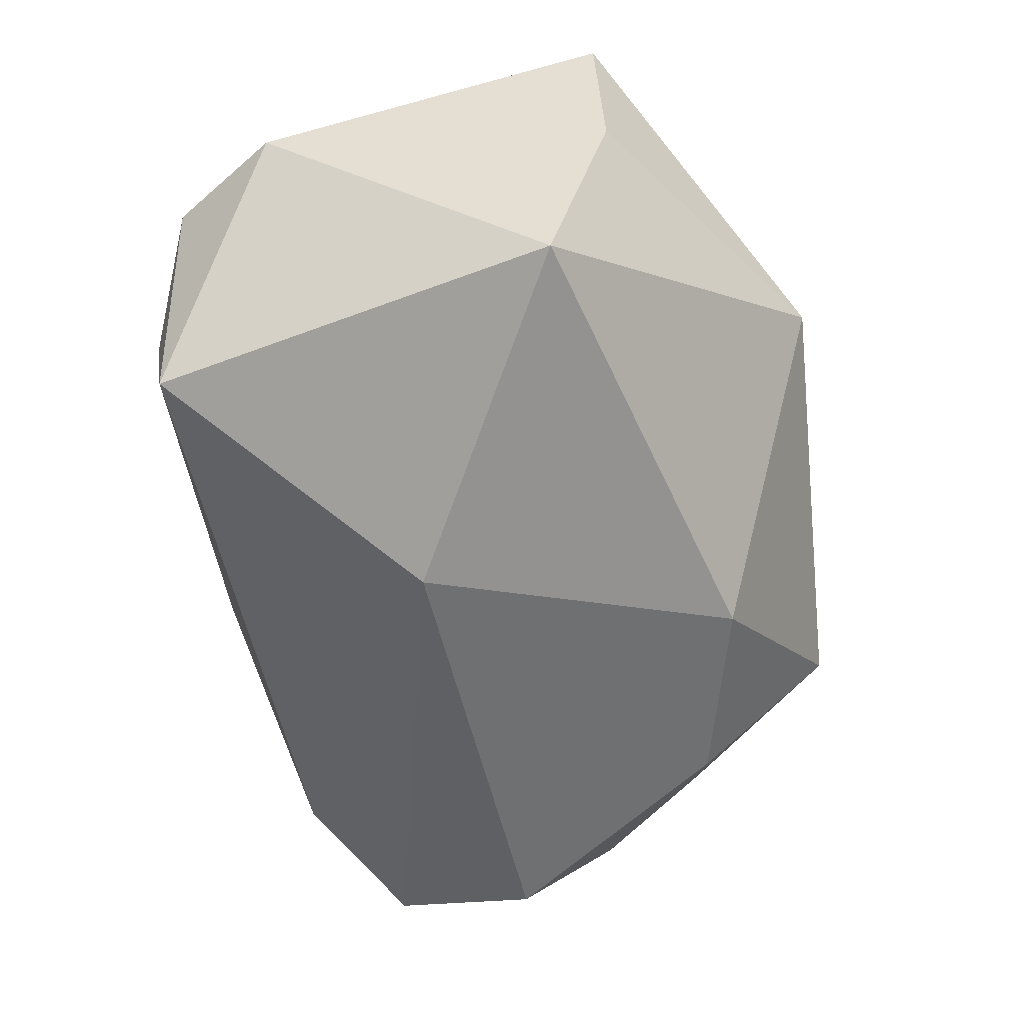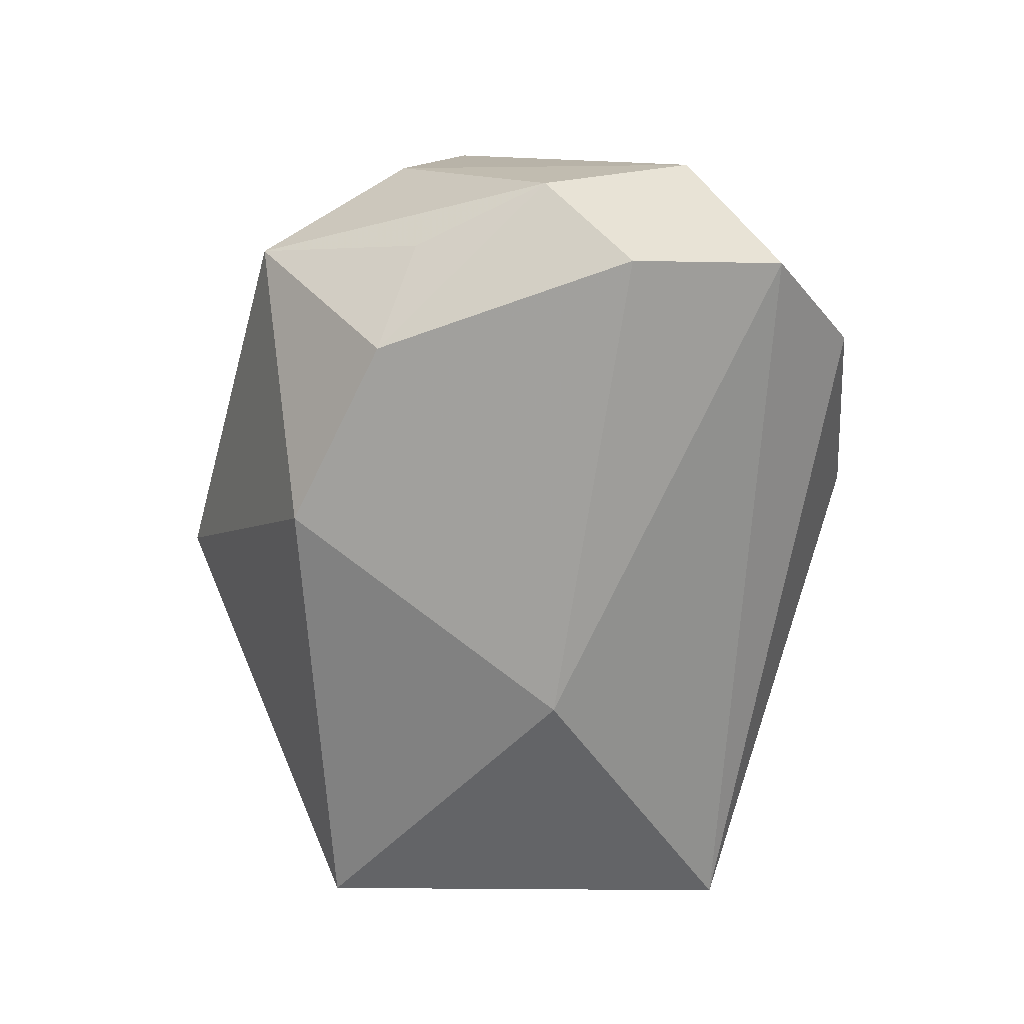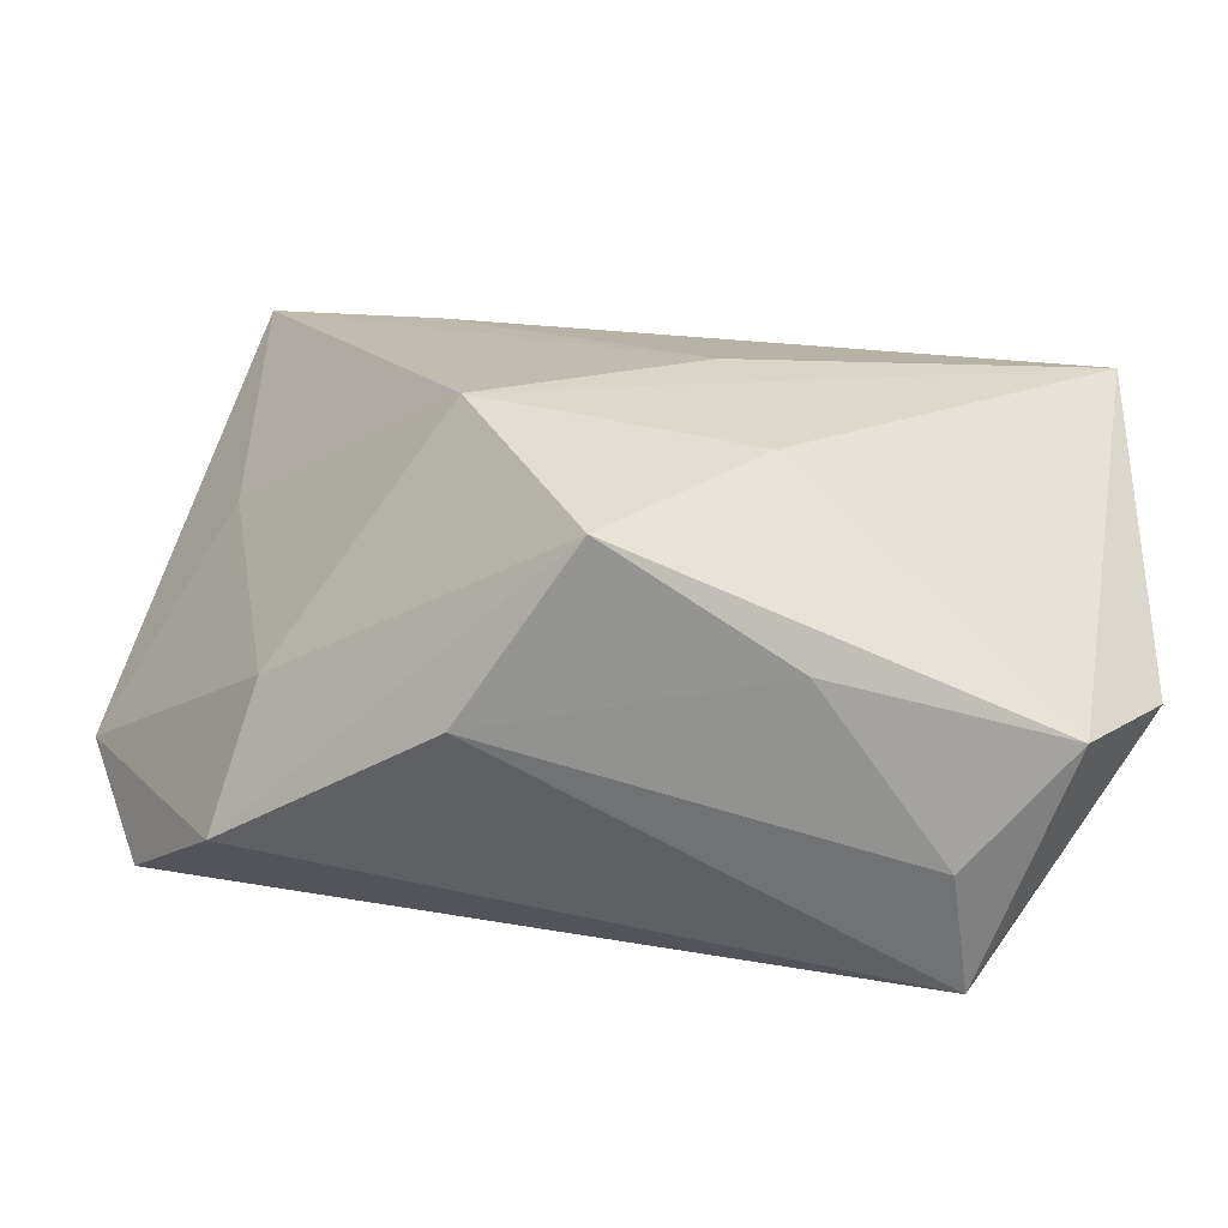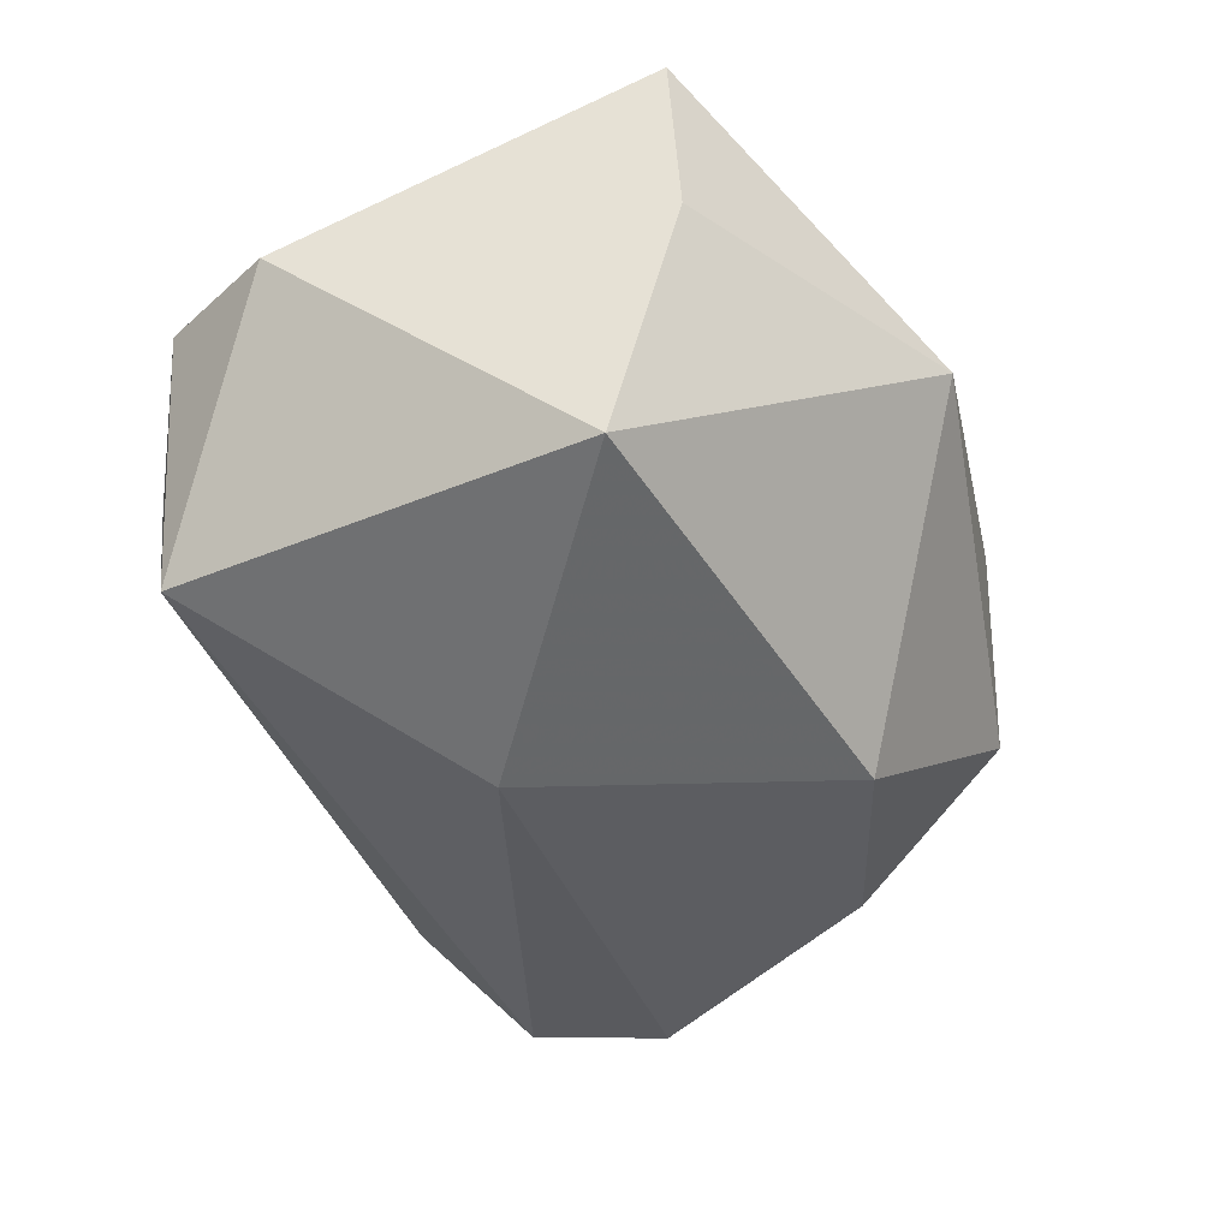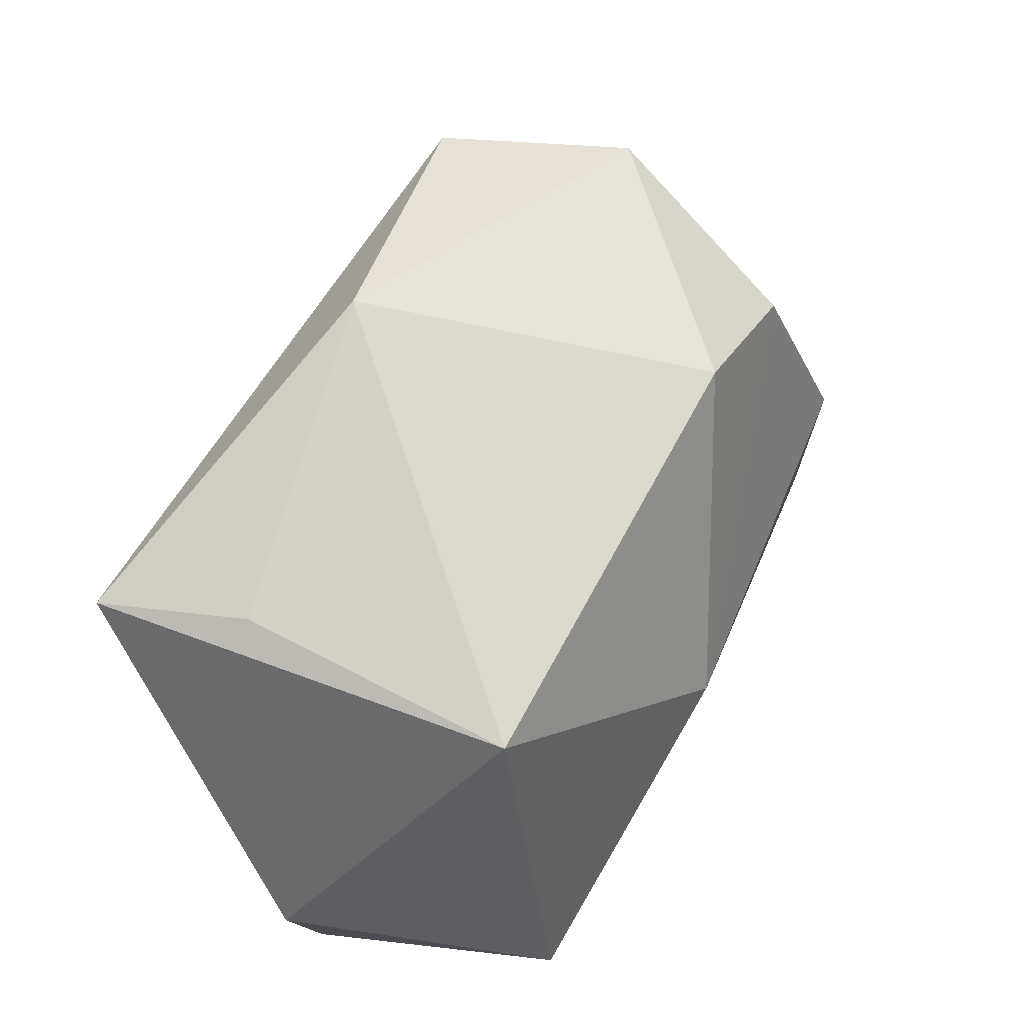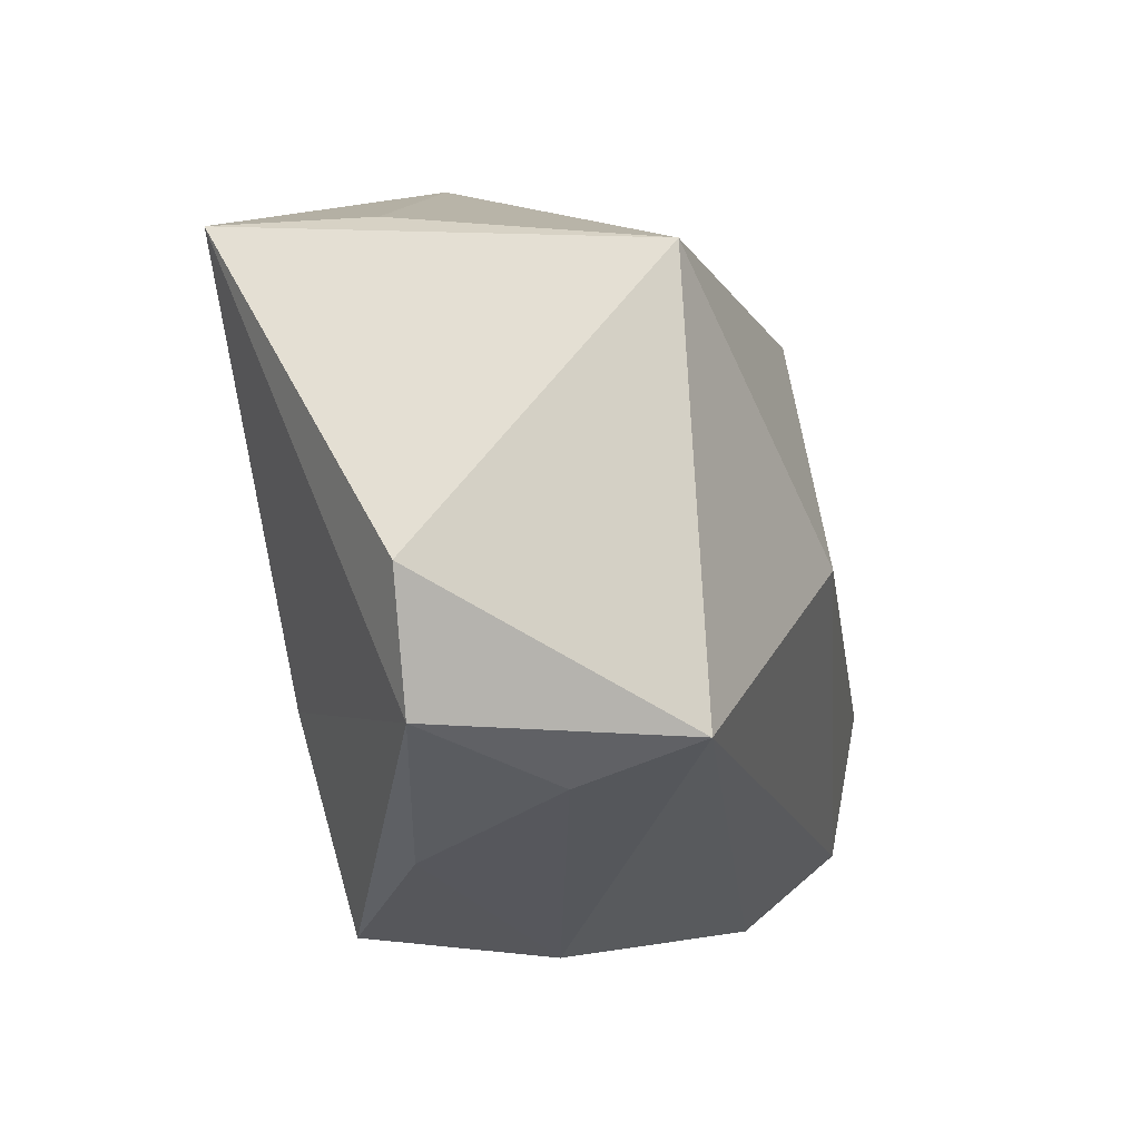
<metadata>
{"format":"obj","ext":"obj","renderer":"f3d","projection":"perspective","resolution":1024,"background":"white","views":[{"elev":-52.7,"azim":95.4,"up":"+Z"},{"elev":-72.2,"azim":-106.3,"up":"+Z"},{"elev":-66.9,"azim":-7.9,"up":"+Y"},{"elev":-37.1,"azim":101.2,"up":"+Z"},{"elev":36.8,"azim":110.6,"up":"+Y"},{"elev":-27.2,"azim":98.5,"up":"+Y"}]}
</metadata>
<code>
v 0.0241 -0.03073 -0.004133
v -0.001718 0.02302 -0.02043
v -0.01673 -0.01637 0.02337
v -0.03187 -0.02337 -0.01283
v 0.003146 -0.0005854 0.02377
v -0.0226 0.03307 -0.00479
v 0.03239 -0.02817 0.006762
v -0.02022 0.01978 -0.02123
v 0.03653 0.01433 0.009438
v -0.04381 -0.00332 -0.01529
v 0.007304 -0.0153 0.02182
v -0.01462 -0.03093 0.002498
v 0.03834 0.01357 0.02325
v -0.03844 0.008836 -0.01503
v -0.03839 -0.01374 -0.02126
v 0.008787 -0.005936 -0.02429
v 0.03988 -0.01852 0.006504
v 0.01074 -0.03093 0.01048
v -0.03389 -0.0007173 0.00646
v -0.0294 -0.01961 -8.396e-05
v -0.01697 0.03376 0.01271
v -0.0198 0.01521 0.01918
v -0.03273 0.02203 0.00585
v 0.03824 0.008641 -0.01472
v -0.0353 -0.0002153 -0.02429
v -0.02913 0.01885 -0.01391
v 0.02733 -0.02856 -0.0153
v 0.01349 0.03313 0.008927
v -0.006554 -0.03093 0.0192
v -0.03402 0.01621 0.01759
f 27 15 16
f 16 15 25
f 21 13 28
f 21 23 30
f 7 27 17
f 17 13 7
f 13 11 7
f 29 7 11
f 4 27 12
f 15 27 4
f 12 29 4
f 4 29 20
f 15 4 10
f 10 4 20
f 10 23 14
f 30 23 10
f 14 25 10
f 10 25 15
f 22 21 30
f 13 21 22
f 22 30 5
f 5 13 22
f 14 23 6
f 23 21 6
f 28 2 6
f 6 21 28
f 16 2 24
f 24 27 16
f 24 2 28
f 17 27 24
f 24 13 17
f 20 29 3
f 5 30 3
f 3 29 11
f 3 13 5
f 3 11 13
f 18 29 12
f 7 29 18
f 30 10 19
f 19 10 20
f 19 3 30
f 20 3 19
f 8 25 14
f 8 6 2
f 8 2 16
f 16 25 8
f 28 13 9
f 9 24 28
f 13 24 9
f 27 7 1
f 7 18 1
f 12 27 1
f 1 18 12
f 14 6 26
f 26 8 14
f 6 8 26

</code>
